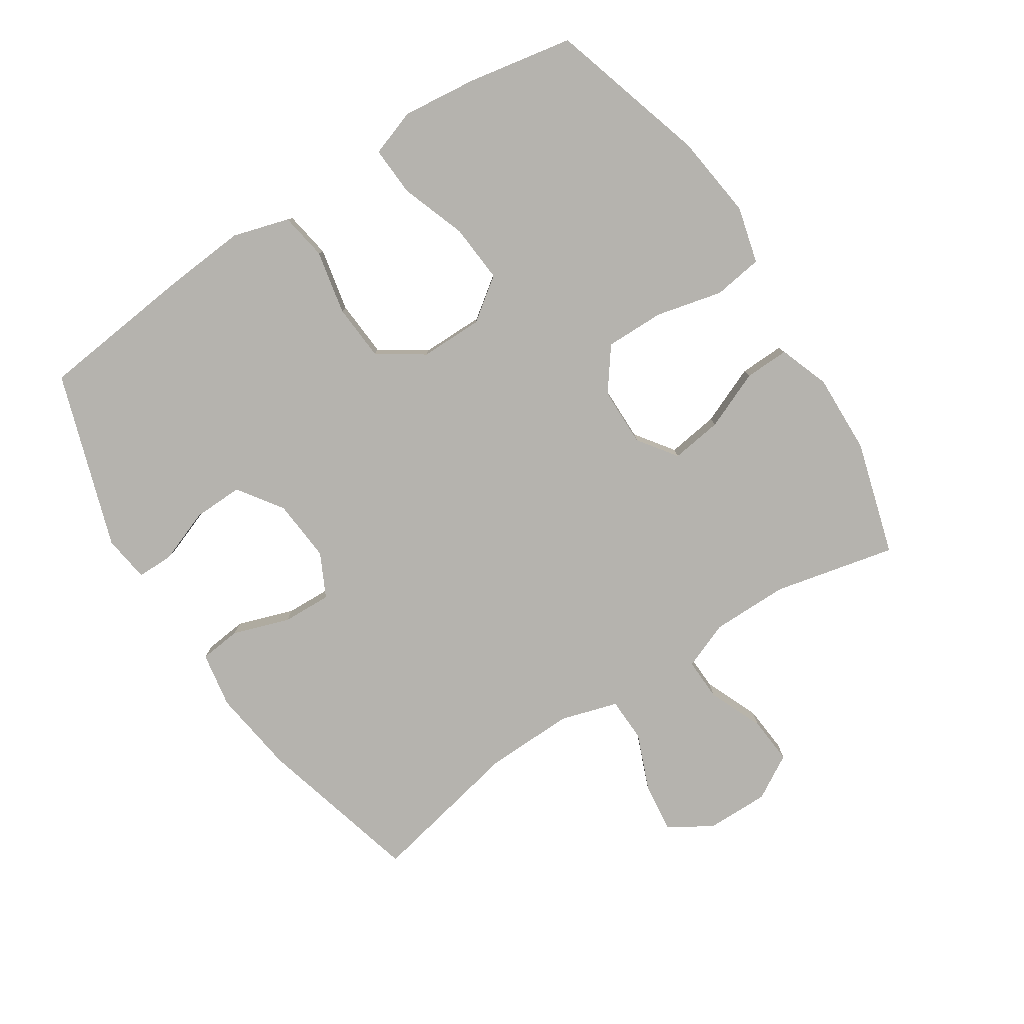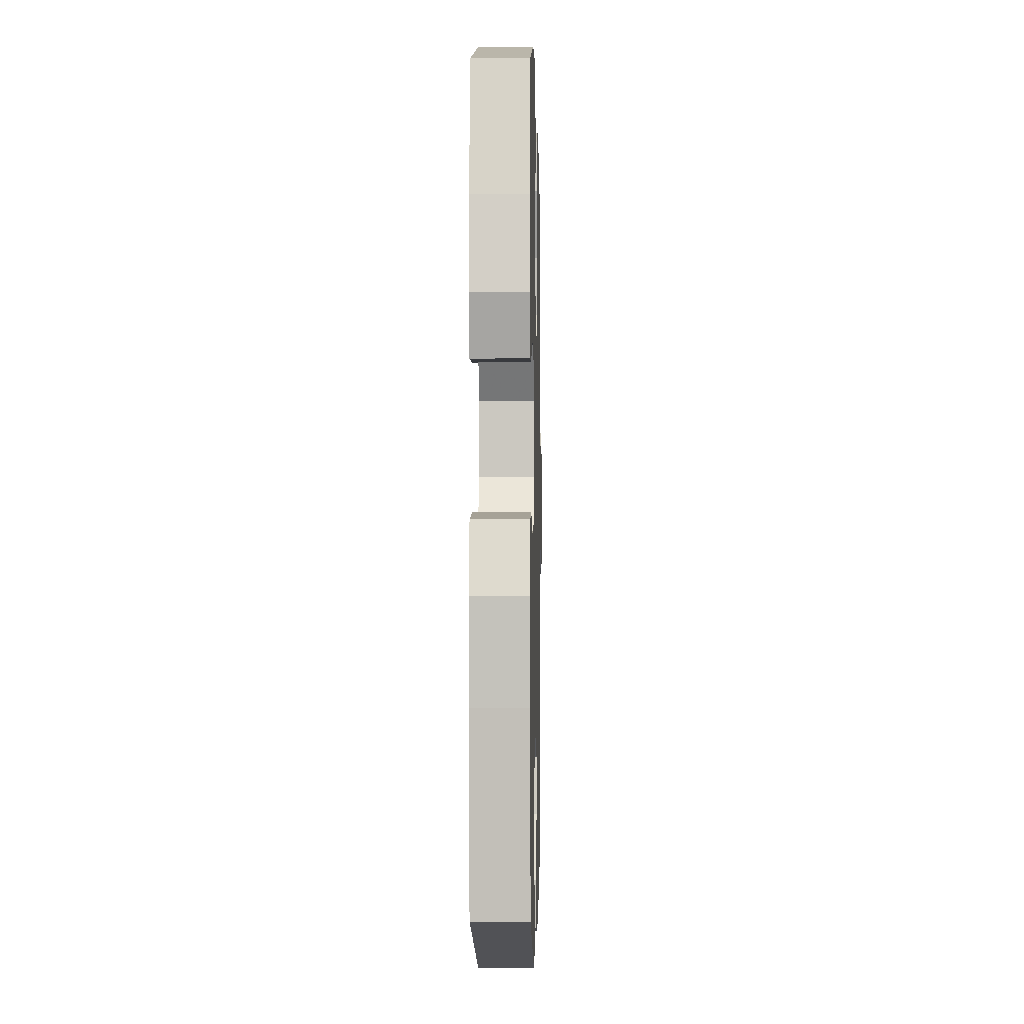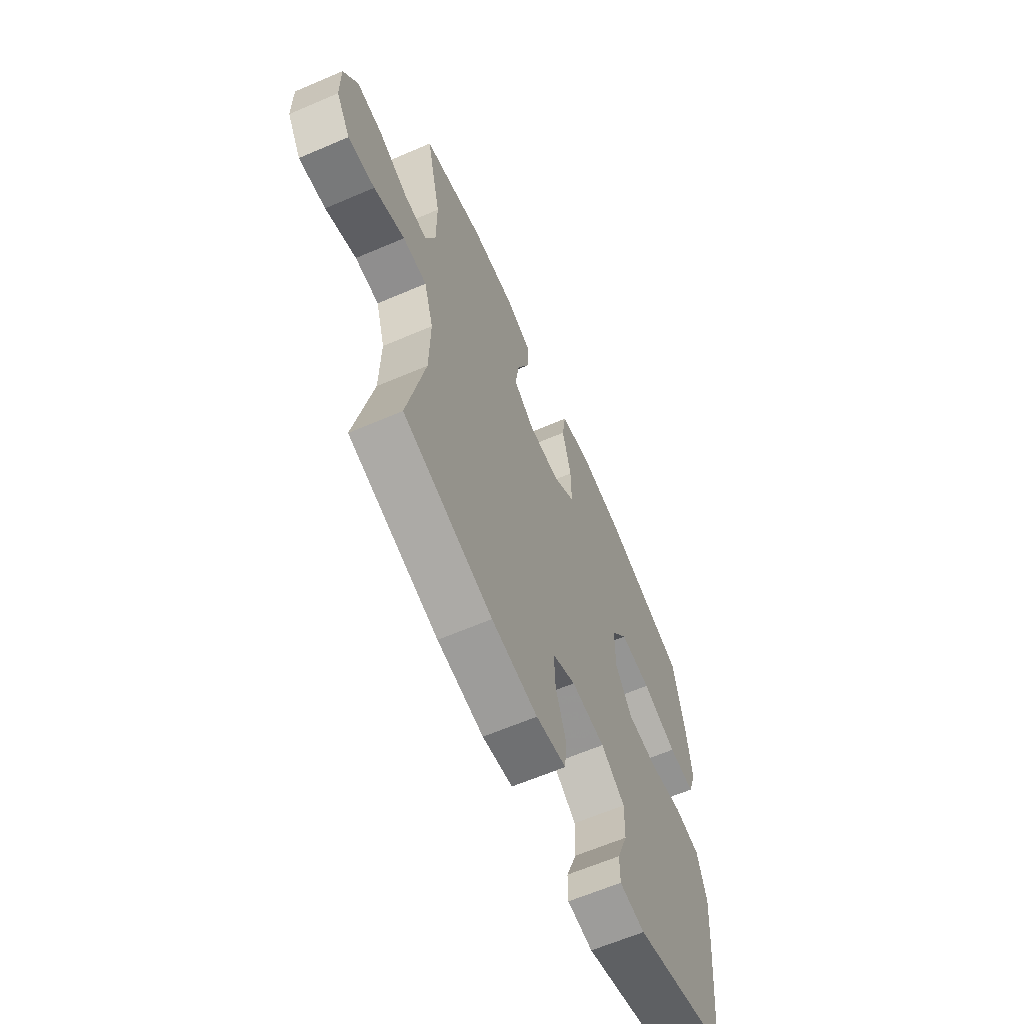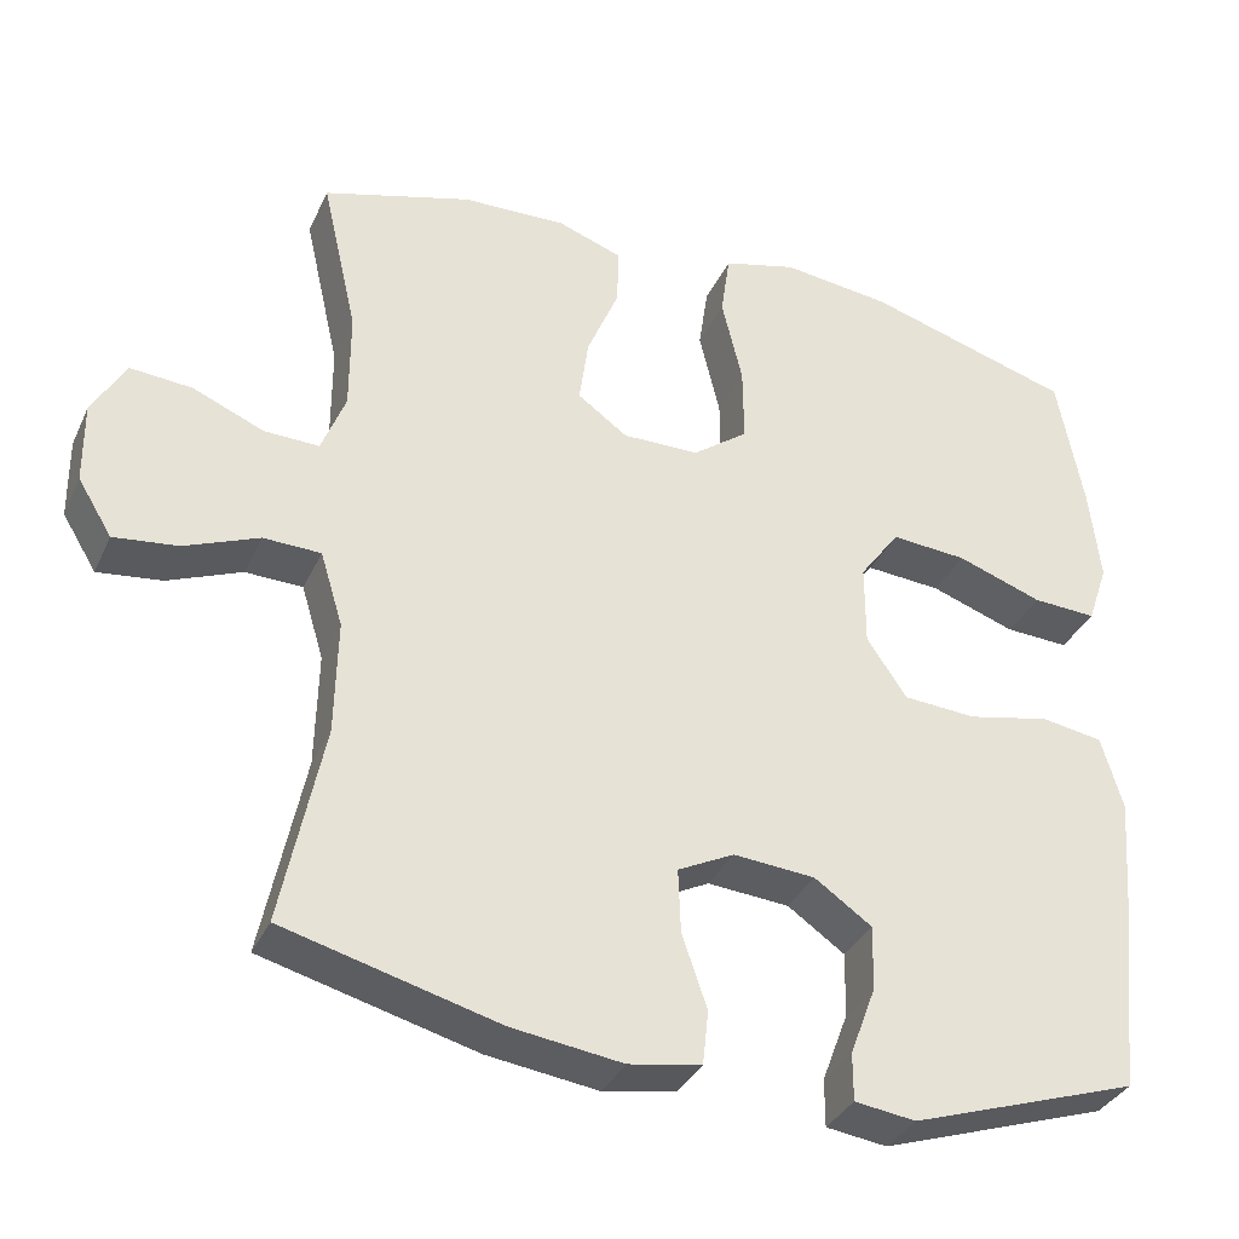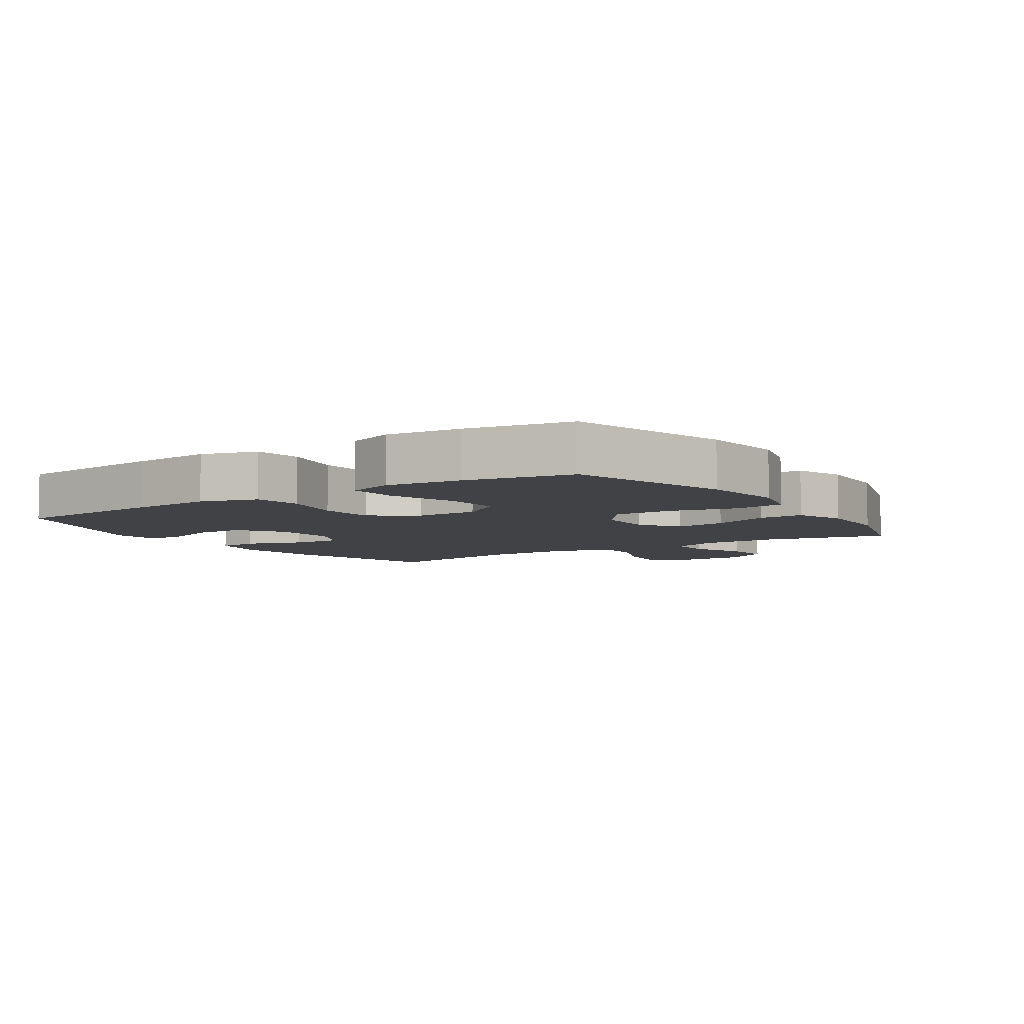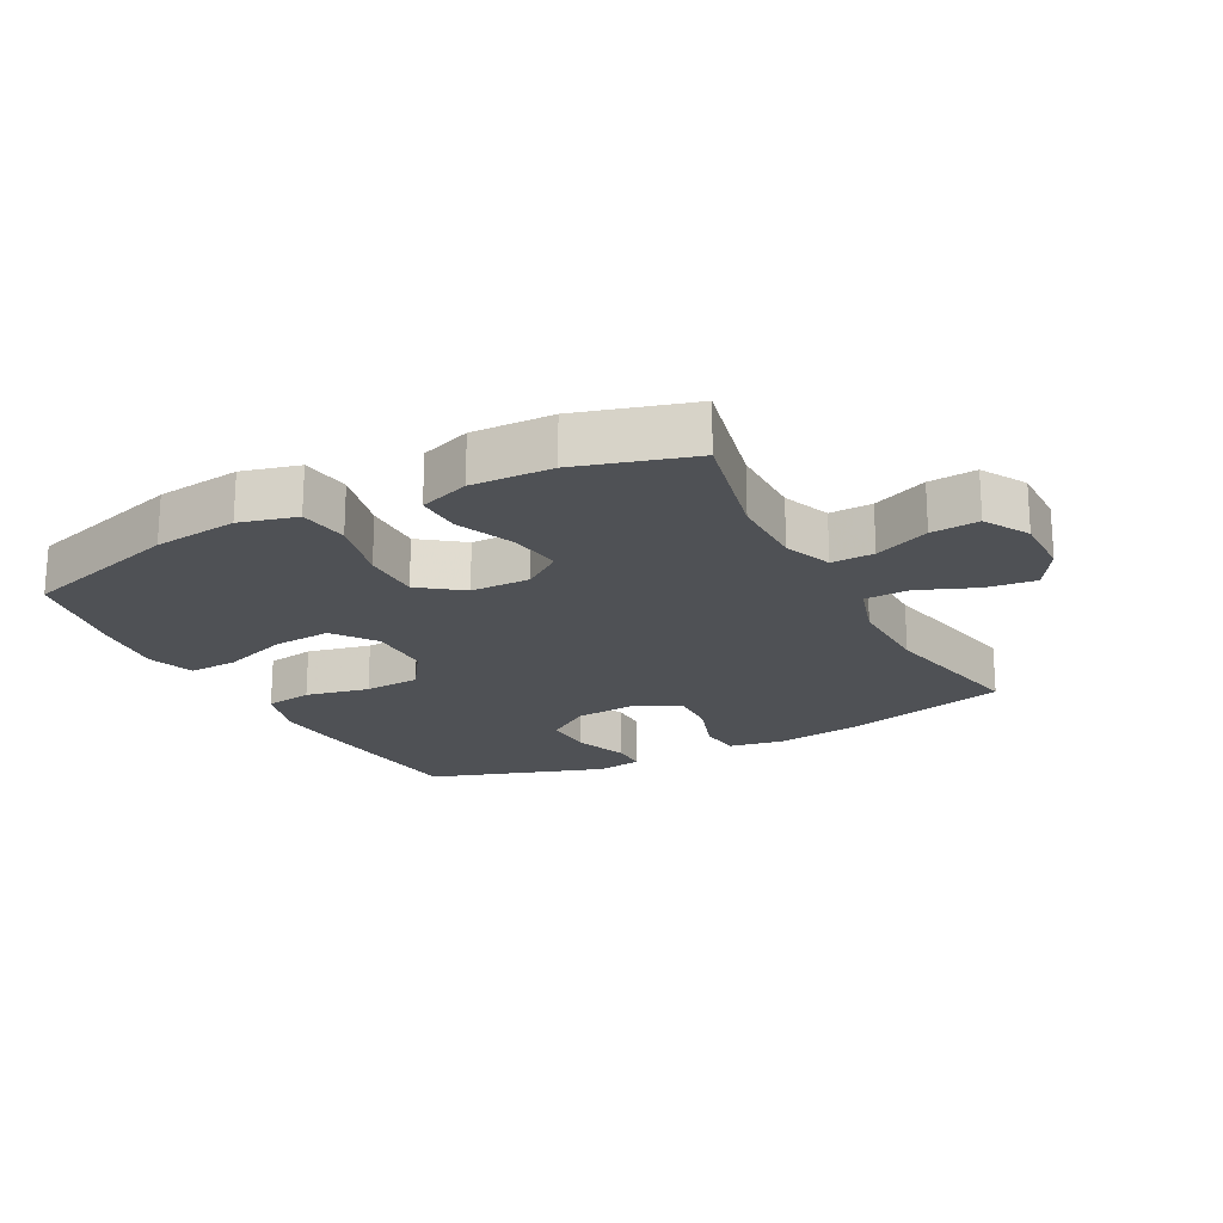
<metadata>
{"format":"obj","ext":"obj","renderer":"f3d","projection":"perspective","resolution":1024,"background":"white","views":[{"elev":-79.9,"azim":-56.9,"up":"+Y"},{"elev":-2.8,"azim":-88.7,"up":"+Z"},{"elev":-63.6,"azim":113.4,"up":"+Z"},{"elev":-34.7,"azim":157.7,"up":"+Z"},{"elev":-6.2,"azim":-56.7,"up":"+Y"},{"elev":-20.1,"azim":27.7,"up":"+Y"}]}
</metadata>
<code>
v 0.5 0.07 0.5
v 0.457 0.07 0.31
v 0.457 0.07 0.19
v 0.486 0.07 0.116
v 0.552 0.07 0.118
v 0.637 0.07 0.154
v 0.711 0.07 0.16
v 0.751 0.07 0.091
v 0.75 0.07 -0.007
v 0.709 0.07 -0.074
v 0.632 0.07 -0.065
v 0.543 0.07 -0.029
v 0.474 0.07 -0.031
v 0.447 0.07 -0.12
v 0.45 0.07 -0.258
v 0.5 0.07 -0.5
v 0.243 0.07 -0.568
v 0.11 0.07 -0.586
v 0.023 0.07 -0.571
v 0.016 0.07 -0.506
v 0.046 0.07 -0.418
v 0.049 0.07 -0.341
v -0.019 0.07 -0.307
v -0.117 0.07 -0.315
v -0.186 0.07 -0.363
v -0.184 0.07 -0.441
v -0.153 0.07 -0.524
v -0.153 0.07 -0.581
v -0.226 0.07 -0.591
v -0.5 0.07 -0.5
v -0.526 0.07 -0.255
v -0.536 0.07 -0.127
v -0.51 0.07 -0.039
v -0.436 0.07 -0.027
v -0.337 0.07 -0.048
v -0.249 0.07 -0.042
v -0.201 0.07 0.029
v -0.201 0.07 0.127
v -0.249 0.07 0.193
v -0.34 0.07 0.186
v -0.442 0.07 0.15
v -0.519 0.07 0.146
v -0.544 0.07 0.219
v -0.531 0.07 0.335
v -0.5 0.07 0.5
v -0.252 0.07 0.574
v -0.121 0.07 0.59
v -0.033 0.07 0.567
v -0.022 0.07 0.49
v -0.047 0.07 0.386
v -0.048 0.07 0.294
v 0.018 0.07 0.245
v 0.11 0.07 0.244
v 0.17 0.07 0.287
v 0.159 0.07 0.367
v 0.121 0.07 0.458
v 0.119 0.07 0.528
v 0.197 0.07 0.556
v 0.322 0.07 0.552
v 0.5 0 0.5
v 0.457 0 0.31
v 0.457 0 0.19
v 0.486 0 0.116
v 0.552 0 0.118
v 0.637 0 0.154
v 0.711 0 0.16
v 0.751 0 0.091
v 0.75 0 -0.007
v 0.709 0 -0.074
v 0.632 0 -0.065
v 0.543 0 -0.029
v 0.474 0 -0.031
v 0.447 0 -0.12
v 0.45 0 -0.258
v 0.5 0 -0.5
v 0.243 0 -0.568
v 0.11 0 -0.586
v 0.023 0 -0.571
v 0.016 0 -0.506
v 0.046 0 -0.418
v 0.049 0 -0.341
v -0.019 0 -0.307
v -0.117 0 -0.315
v -0.186 0 -0.363
v -0.184 0 -0.441
v -0.153 0 -0.524
v -0.153 0 -0.581
v -0.226 0 -0.591
v -0.5 0 -0.5
v -0.526 0 -0.255
v -0.536 0 -0.127
v -0.51 0 -0.039
v -0.436 0 -0.027
v -0.337 0 -0.048
v -0.249 0 -0.042
v -0.201 0 0.029
v -0.201 0 0.127
v -0.249 0 0.193
v -0.34 0 0.186
v -0.442 0 0.15
v -0.519 0 0.146
v -0.544 0 0.219
v -0.531 0 0.335
v -0.5 0 0.5
v -0.252 0 0.574
v -0.121 0 0.59
v -0.033 0 0.567
v -0.022 0 0.49
v -0.047 0 0.386
v -0.048 0 0.294
v 0.018 0 0.245
v 0.11 0 0.244
v 0.17 0 0.287
v 0.159 0 0.367
v 0.121 0 0.458
v 0.119 0 0.528
v 0.197 0 0.556
v 0.322 0 0.552
f 58 59 1 2
f 55 56 57 58
f 54 55 58 2
f 53 54 2 3
f 52 53 3 4
f 47 48 49 50
f 47 50 51
f 46 47 51
f 45 46 51
f 44 45 51 52
f 40 41 42 43
f 39 40 43 44
f 32 33 34 35
f 32 35 36
f 31 32 36
f 30 31 36
f 29 30 36 37
f 26 27 28 29
f 25 26 29 37
f 18 19 20 21
f 18 21 22
f 15 16 17 18
f 14 15 18 22
f 13 14 22 23
f 9 10 11 12
f 9 12 13
f 8 9 13
f 5 6 7 8
f 4 5 8 13
f 39 44 52 4
f 24 25 37 38
f 13 23 24 38
f 4 13 38 39
f 61 60 118 117
f 117 116 115 114
f 61 117 114 113
f 62 61 113 112
f 63 62 112 111
f 109 108 107 106
f 110 109 106
f 110 106 105
f 110 105 104
f 111 110 104 103
f 102 101 100 99
f 103 102 99 98
f 94 93 92 91
f 95 94 91
f 95 91 90
f 95 90 89
f 96 95 89 88
f 88 87 86 85
f 96 88 85 84
f 80 79 78 77
f 81 80 77
f 77 76 75 74
f 81 77 74 73
f 82 81 73 72
f 71 70 69 68
f 72 71 68
f 72 68 67
f 67 66 65 64
f 72 67 64 63
f 63 111 103 98
f 97 96 84 83
f 97 83 82 72
f 98 97 72 63
f 1 60 61 2
f 2 61 62 3
f 3 62 63 4
f 4 63 64 5
f 5 64 65 6
f 6 65 66 7
f 7 66 67 8
f 8 67 68 9
f 9 68 69 10
f 10 69 70 11
f 11 70 71 12
f 12 71 72 13
f 13 72 73 14
f 14 73 74 15
f 15 74 75 16
f 16 75 76 17
f 17 76 77 18
f 18 77 78 19
f 19 78 79 20
f 20 79 80 21
f 21 80 81 22
f 22 81 82 23
f 23 82 83 24
f 24 83 84 25
f 25 84 85 26
f 26 85 86 27
f 27 86 87 28
f 28 87 88 29
f 29 88 89 30
f 30 89 90 31
f 31 90 91 32
f 32 91 92 33
f 33 92 93 34
f 34 93 94 35
f 35 94 95 36
f 36 95 96 37
f 37 96 97 38
f 38 97 98 39
f 39 98 99 40
f 40 99 100 41
f 41 100 101 42
f 42 101 102 43
f 43 102 103 44
f 44 103 104 45
f 45 104 105 46
f 46 105 106 47
f 47 106 107 48
f 48 107 108 49
f 49 108 109 50
f 50 109 110 51
f 51 110 111 52
f 52 111 112 53
f 53 112 113 54
f 54 113 114 55
f 55 114 115 56
f 56 115 116 57
f 57 116 117 58
f 58 117 118 59
f 59 118 60 1

</code>
